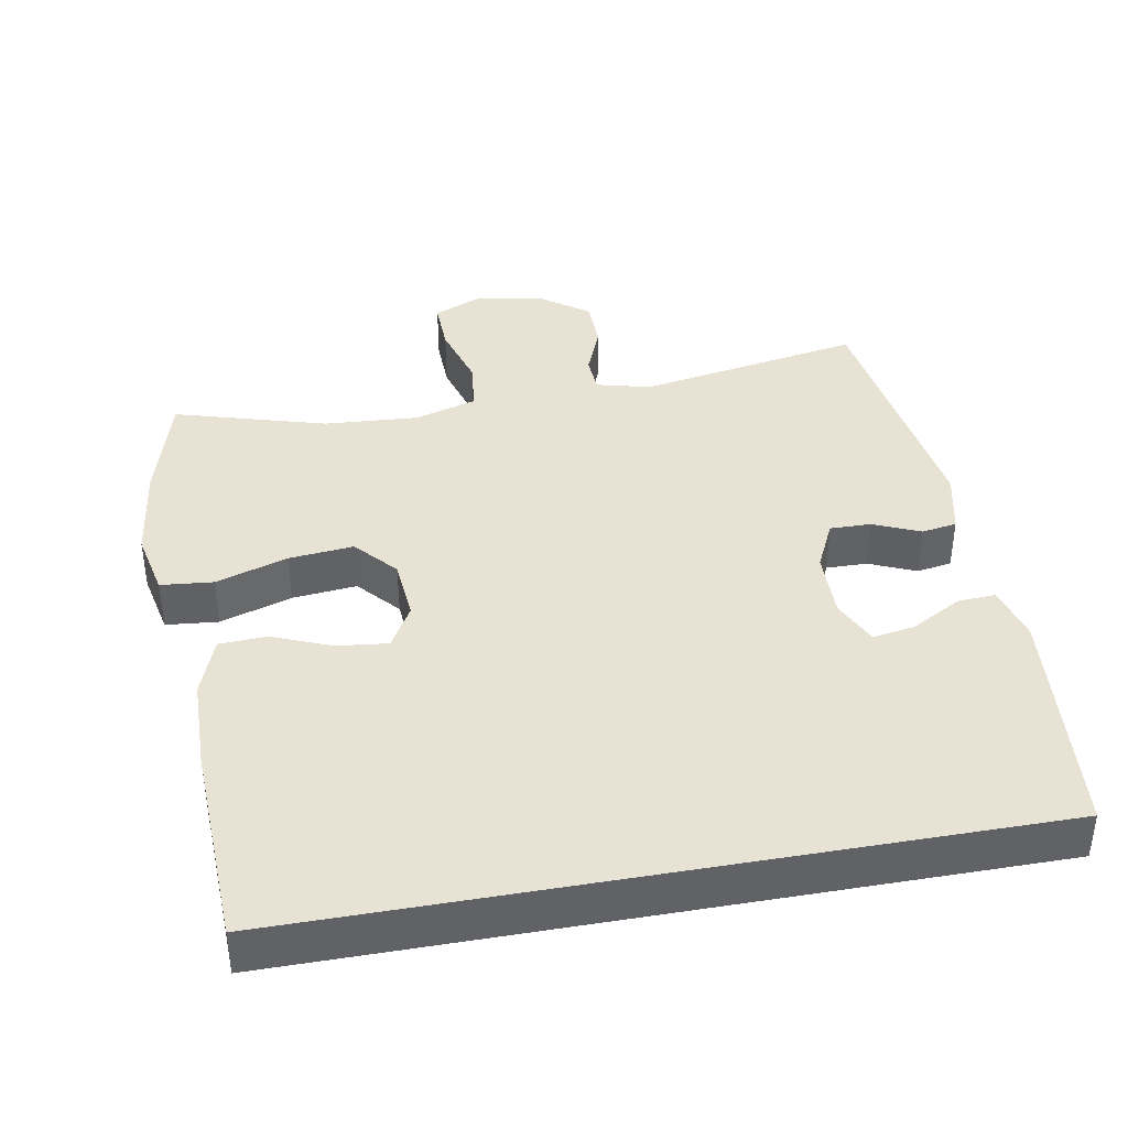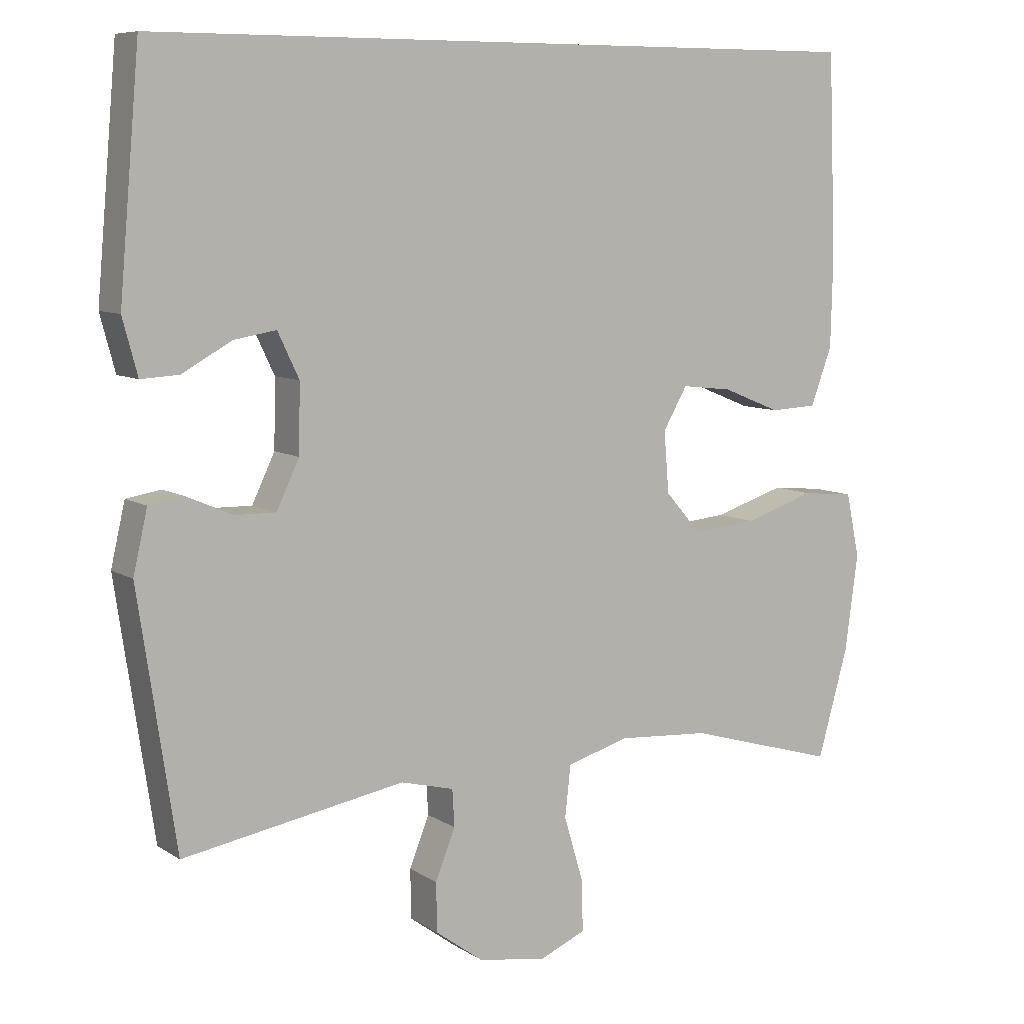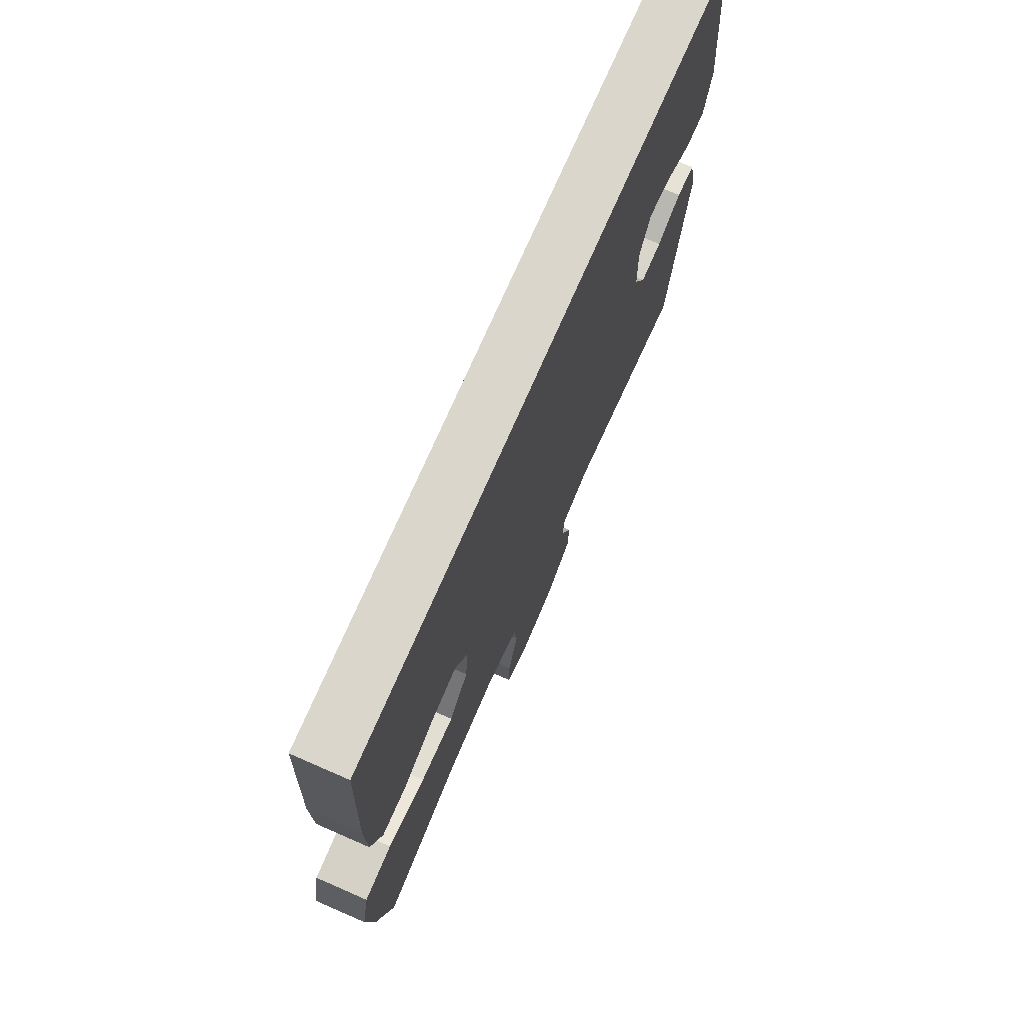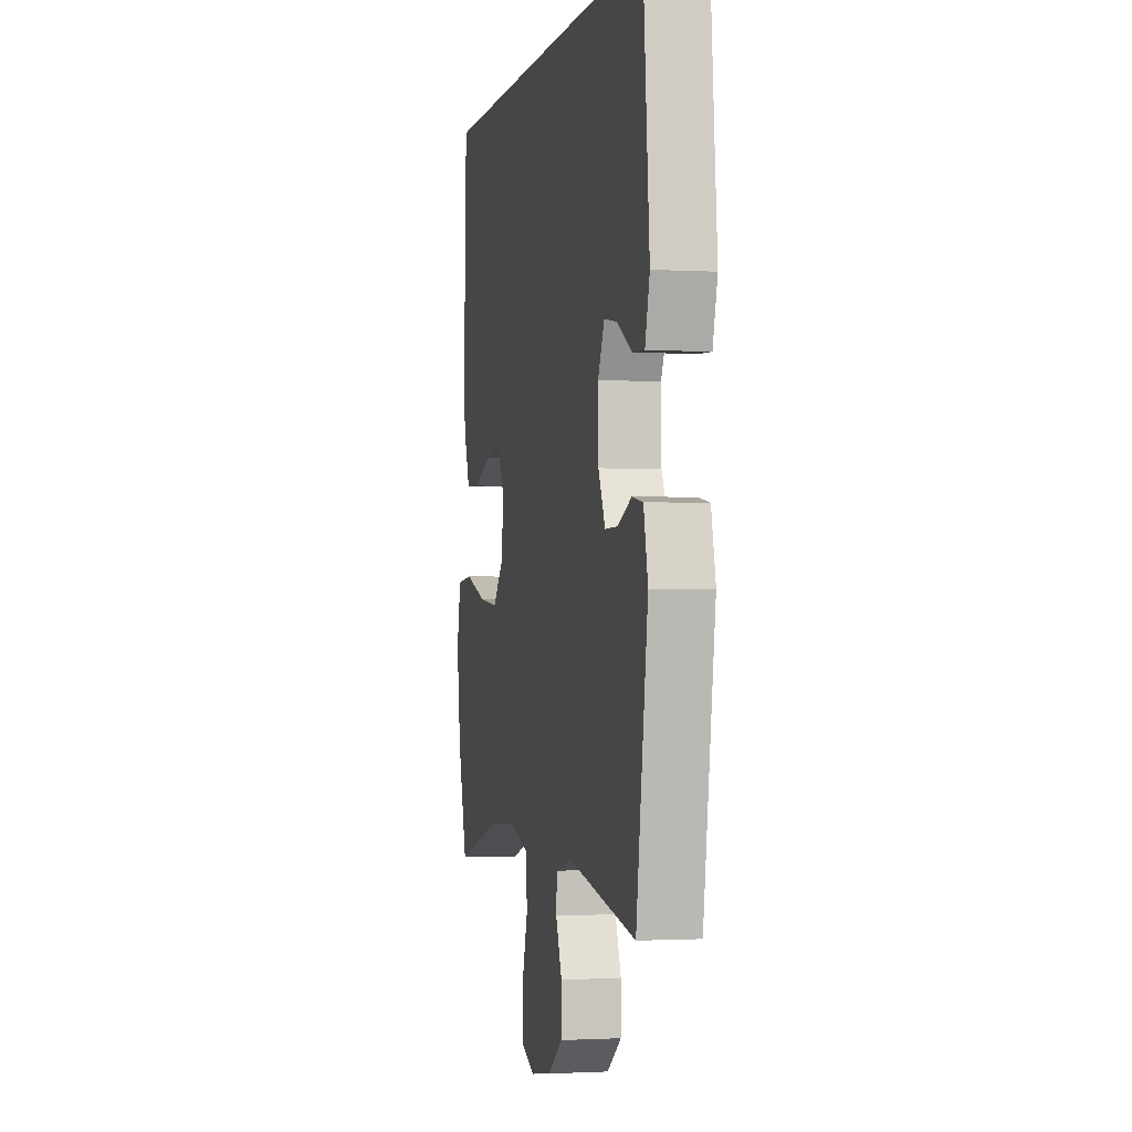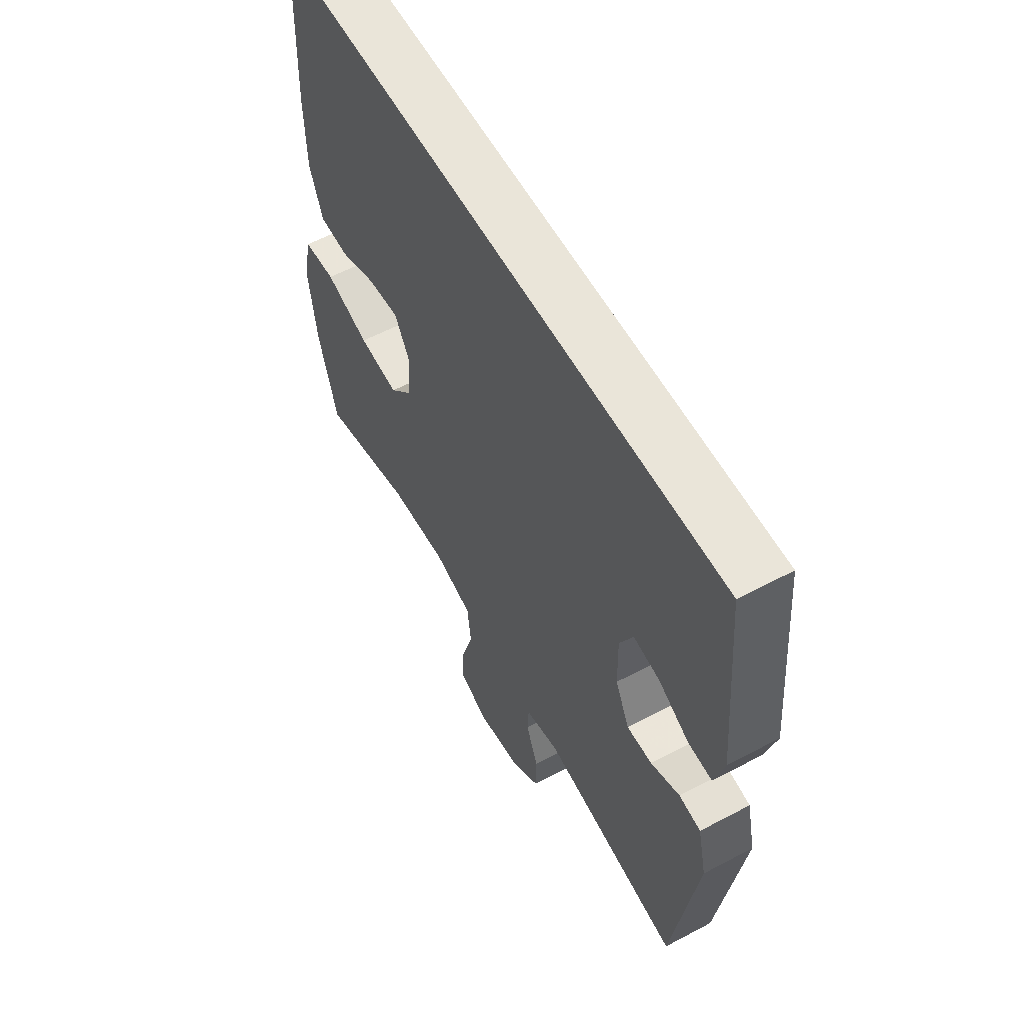
<metadata>
{"format":"obj","ext":"obj","renderer":"f3d","projection":"perspective","resolution":1024,"background":"white","views":[{"elev":39.9,"azim":-10.2,"up":"+Y"},{"elev":8.2,"azim":148.6,"up":"+Z"},{"elev":73.5,"azim":-66.4,"up":"+Z"},{"elev":-1.3,"azim":77.9,"up":"+Z"},{"elev":58.1,"azim":61.2,"up":"+Z"}]}
</metadata>
<code>
v -0.496 0.07 0.5
v 0.532 0.07 0.5
v 0.561 0.07 0.172
v 0.54 0.07 0.094
v 0.487 0.07 0.097
v 0.417 0.07 0.136
v 0.358 0.07 0.146
v 0.328 0.07 0.083
v 0.33 0.07 -0.012
v 0.362 0.07 -0.079
v 0.419 0.07 -0.078
v 0.484 0.07 -0.05
v 0.533 0.07 -0.058
v 0.553 0.07 -0.145
v 0.5 0.07 -0.5
v 0.188 0.07 -0.445
v 0.113 0.07 -0.464
v 0.11 0.07 -0.516
v 0.138 0.07 -0.586
v 0.137 0.07 -0.655
v 0.07 0.07 -0.704
v -0.026 0.07 -0.72
v -0.092 0.07 -0.692
v -0.09 0.07 -0.619
v -0.063 0.07 -0.528
v -0.071 0.07 -0.456
v -0.158 0.07 -0.43
v -0.289 0.07 -0.439
v -0.5 0.07 -0.5
v -0.543 0.07 -0.347
v -0.561 0.07 -0.211
v -0.542 0.07 -0.121
v -0.469 0.07 -0.114
v -0.369 0.07 -0.146
v -0.279 0.07 -0.155
v -0.228 0.07 -0.097
v -0.221 0.07 -0.011
v -0.255 0.07 0.048
v -0.326 0.07 0.04
v -0.408 0.07 0.007
v -0.474 0.07 0.01
v -0.504 0.07 0.091
v -0.507 0.07 0.217
v -0.496 0 0.5
v 0.532 0 0.5
v 0.561 0 0.172
v 0.54 0 0.094
v 0.487 0 0.097
v 0.417 0 0.136
v 0.358 0 0.146
v 0.328 0 0.083
v 0.33 0 -0.012
v 0.362 0 -0.079
v 0.419 0 -0.078
v 0.484 0 -0.05
v 0.533 0 -0.058
v 0.553 0 -0.145
v 0.5 0 -0.5
v 0.188 0 -0.445
v 0.113 0 -0.464
v 0.11 0 -0.516
v 0.138 0 -0.586
v 0.137 0 -0.655
v 0.07 0 -0.704
v -0.026 0 -0.72
v -0.092 0 -0.692
v -0.09 0 -0.619
v -0.063 0 -0.528
v -0.071 0 -0.456
v -0.158 0 -0.43
v -0.289 0 -0.439
v -0.5 0 -0.5
v -0.543 0 -0.347
v -0.561 0 -0.211
v -0.542 0 -0.121
v -0.469 0 -0.114
v -0.369 0 -0.146
v -0.279 0 -0.155
v -0.228 0 -0.097
v -0.221 0 -0.011
v -0.255 0 0.048
v -0.326 0 0.04
v -0.408 0 0.007
v -0.474 0 0.01
v -0.504 0 0.091
v -0.507 0 0.217
f 39 40 41 42
f 38 39 42 43
f 31 32 33 34
f 31 34 35
f 28 29 30 31
f 27 28 31 35
f 26 27 35 36
f 22 23 24 25
f 22 25 26
f 21 22 26
f 18 19 20 21
f 17 18 21 26
f 16 17 26 36
f 11 12 13 14
f 10 11 14 15
f 9 10 15 16
f 3 4 5 6
f 3 6 7
f 2 3 7
f 38 43 1 2
f 37 38 2 7
f 36 37 7 8
f 8 9 16 36
f 85 84 83 82
f 86 85 82 81
f 77 76 75 74
f 78 77 74
f 74 73 72 71
f 78 74 71 70
f 79 78 70 69
f 68 67 66 65
f 69 68 65
f 69 65 64
f 64 63 62 61
f 69 64 61 60
f 79 69 60 59
f 57 56 55 54
f 58 57 54 53
f 59 58 53 52
f 49 48 47 46
f 50 49 46
f 50 46 45
f 45 44 86 81
f 50 45 81 80
f 51 50 80 79
f 79 59 52 51
f 1 44 45 2
f 2 45 46 3
f 3 46 47 4
f 4 47 48 5
f 5 48 49 6
f 6 49 50 7
f 7 50 51 8
f 8 51 52 9
f 9 52 53 10
f 10 53 54 11
f 11 54 55 12
f 12 55 56 13
f 13 56 57 14
f 14 57 58 15
f 15 58 59 16
f 16 59 60 17
f 17 60 61 18
f 18 61 62 19
f 19 62 63 20
f 20 63 64 21
f 21 64 65 22
f 22 65 66 23
f 23 66 67 24
f 24 67 68 25
f 25 68 69 26
f 26 69 70 27
f 27 70 71 28
f 28 71 72 29
f 29 72 73 30
f 30 73 74 31
f 31 74 75 32
f 32 75 76 33
f 33 76 77 34
f 34 77 78 35
f 35 78 79 36
f 36 79 80 37
f 37 80 81 38
f 38 81 82 39
f 39 82 83 40
f 40 83 84 41
f 41 84 85 42
f 42 85 86 43
f 43 86 44 1

</code>
